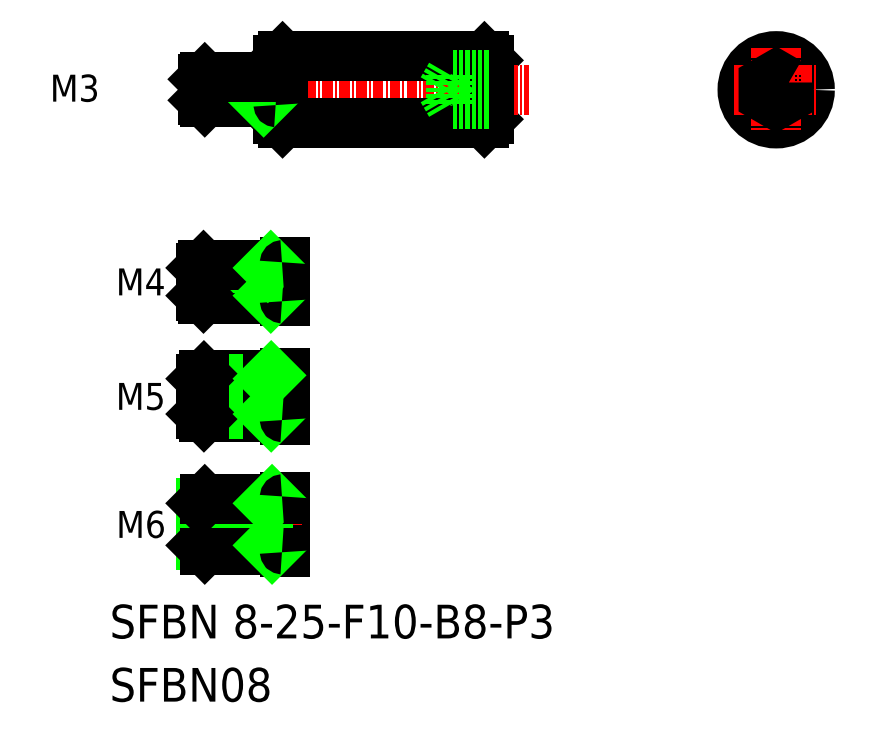
<metadata>
{"format":"dxf","ext":"dxf","renderer":"ezdxf+matplotlib","layout":"modelspace","background":"white","min_lineweight":24,"dpi":150}
</metadata>
<code>
0
SECTION
2
ENTITIES
0
LINE
8
0
10
202.1
20
172.2
30
0
11
202.6
21
171.7
31
0
0
LINE
8
0
10
202.6
20
164.7
30
0
11
202.1
21
164.2
31
0
0
LINE
8
CENTER
10
166.8
20
168.2
30
0
11
207.4
21
168.2
31
0
0
TEXT
8
0
10
157.5
20
103
30
0
40
4
1
SFBN 8-25-F10-B8-P3
0
TEXT
8
0
10
157.5
20
95.45
30
0
40
4
1
SFBN08
0
LINE
8
0
10
168.3
20
114
30
0
11
168.3
21
119
31
0
0
LINE
8
0
10
168.8
20
113.5
30
0
11
168.8
21
119.5
31
0
0
LINE
8
0
10
176.3
20
119.5
30
0
11
176.3
21
113.5
31
0
0
LINE
8
0
10
178.3
20
119.8
30
0
11
178.3
21
113.2
31
0
0
TEXT
8
0
10
158.9
20
114.9
30
0
40
3.2
1
M6
72
     2
11
164.2
21
116.5
31
0
73
     2
0
LINE
8
CENTER
10
167.3
20
116.5
30
0
11
180.4
21
116.5
31
0
0
LINE
8
0
10
168.3
20
114
30
0
11
176.3
21
114
31
0
0
LINE
8
0
10
168.8
20
113.5
30
0
11
178
21
113.5
31
0
0
LINE
8
0
10
168.3
20
114
30
0
11
168.8
21
113.5
31
0
0
LINE
8
0
10
176.3
20
114
30
0
11
176.8
21
113.5
31
0
0
ARC
8
0
10
178
20
113.2
30
0
40
0.3
50
0
51
90
0
ARC
8
0
10
178
20
134.5
30
0
40
0.3
50
270
51
0
0
LINE
8
0
10
178.3
20
134.5
30
0
11
178.3
21
128.9
31
0
0
LINE
8
CENTER
10
167.3
20
131.7
30
0
11
179.2
21
131.7
31
0
0
TEXT
8
0
10
158.9
20
130.1
30
0
40
3.2
1
M5
72
     2
11
164.2
21
131.7
31
0
73
     2
0
LINE
8
0
10
168.3
20
119
30
0
11
176.3
21
119
31
0
0
LINE
8
0
10
168.8
20
119.5
30
0
11
178
21
119.5
31
0
0
LINE
8
0
10
168.3
20
119
30
0
11
168.8
21
119.5
31
0
0
LINE
8
0
10
176.3
20
119
30
0
11
176.8
21
119.5
31
0
0
ARC
8
0
10
178
20
119.8
30
0
40
0.3
50
270
51
0
0
LINE
8
0
10
168.7
20
134.2
30
0
11
178
21
134.2
31
0
0
LINE
8
0
10
168.3
20
133.8
30
0
11
176.3
21
133.8
31
0
0
LINE
8
0
10
168.7
20
129.2
30
0
11
178
21
129.2
31
0
0
LINE
8
0
10
168.3
20
129.6
30
0
11
176.3
21
129.6
31
0
0
LINE
8
0
10
168.7
20
129.2
30
0
11
168.7
21
134.2
31
0
0
LINE
8
0
10
168.3
20
133.8
30
0
11
168.3
21
129.6
31
0
0
LINE
8
0
10
168.3
20
129.6
30
0
11
168.7
21
129.2
31
0
0
LINE
8
0
10
168.3
20
133.8
30
0
11
168.7
21
134.2
31
0
0
LINE
8
0
10
176.3
20
134.2
30
0
11
176.3
21
129.2
31
0
0
LINE
8
0
10
176.3
20
129.6
30
0
11
176.7
21
129.2
31
0
0
ARC
8
0
10
178
20
128.9
30
0
40
0.3
50
0
51
90
0
LINE
8
0
10
176.3
20
133.8
30
0
11
176.7
21
134.2
31
0
0
LINE
8
CENTER
10
167.3
20
145.4
30
0
11
179.2
21
145.4
31
0
0
TEXT
8
0
10
158.9
20
143.8
30
0
40
3.2
1
M4
72
     2
11
164.2
21
145.4
31
0
73
     2
0
LINE
8
0
10
168.3
20
143.7
30
0
11
176.3
21
143.7
31
0
0
LINE
8
0
10
168.7
20
143.4
30
0
11
178
21
143.4
31
0
0
LINE
8
0
10
168.3
20
147
30
0
11
176.3
21
147
31
0
0
LINE
8
0
10
168.7
20
147.4
30
0
11
178
21
147.4
31
0
0
LINE
8
0
10
168.7
20
143.4
30
0
11
168.7
21
147.4
31
0
0
LINE
8
0
10
168.3
20
143.7
30
0
11
168.3
21
147
31
0
0
LINE
8
0
10
168.3
20
143.7
30
0
11
168.7
21
143.4
31
0
0
LINE
8
0
10
168.3
20
147
30
0
11
168.7
21
147.4
31
0
0
LINE
8
0
10
176.3
20
147.4
30
0
11
176.3
21
143.4
31
0
0
LINE
8
0
10
178.3
20
147.7
30
0
11
178.3
21
143.1
31
0
0
LINE
8
0
10
176.3
20
143.7
30
0
11
176.7
21
143.4
31
0
0
ARC
8
0
10
178
20
143.1
30
0
40
0.3
50
0
51
90
0
LINE
8
0
10
176.3
20
147
30
0
11
176.7
21
147.4
31
0
0
ARC
8
0
10
178
20
147.7
30
0
40
0.3
50
270
51
0
0
LINE
8
0
10
178.1
20
172.2
30
0
11
202.1
21
172.2
31
0
0
LINE
8
0
10
178.1
20
164.2
30
0
11
202.1
21
164.2
31
0
0
LINE
8
0
10
177.6
20
171.7
30
0
11
177.6
21
164.7
31
0
0
LINE
8
0
10
178.1
20
172.2
30
0
11
178.1
21
164.2
31
0
0
LINE
8
0
10
168.8
20
166.7
30
0
11
168.8
21
169.7
31
0
0
LINE
8
0
10
175.6
20
169.4
30
0
11
175.8
21
169.7
31
0
0
LINE
8
0
10
175.6
20
169.7
30
0
11
175.6
21
166.7
31
0
0
LINE
8
0
10
168.8
20
169.7
30
0
11
168.6
21
169.4
31
0
0
LINE
8
0
10
168.6
20
166.9
30
0
11
175.6
21
166.9
31
0
0
LINE
8
0
10
168.6
20
169.4
30
0
11
175.6
21
169.4
31
0
0
LINE
8
0
10
168.8
20
166.7
30
0
11
177.3
21
166.7
31
0
0
LINE
8
0
10
168.6
20
169.4
30
0
11
168.6
21
166.9
31
0
0
LINE
8
0
10
168.6
20
166.9
30
0
11
168.8
21
166.7
31
0
0
LINE
8
0
10
177.6
20
164.7
30
0
11
178.1
21
164.2
31
0
0
LINE
8
0
10
175.6
20
166.9
30
0
11
175.8
21
166.7
31
0
0
ARC
8
0
10
177.3
20
166.4
30
0
40
0.3
50
0
51
90
0
LINE
8
0
10
168.8
20
169.7
30
0
11
177.3
21
169.7
31
0
0
ARC
8
0
10
177.3
20
170
30
0
40
0.3
50
270
51
0
0
LINE
8
0
10
178.1
20
172.2
30
0
11
177.6
21
171.7
31
0
0
LINE
8
0
10
202.1
20
172.2
30
0
11
202.1
21
164.2
31
0
0
LINE
8
0
10
202.6
20
171.7
30
0
11
202.6
21
164.7
31
0
0
LINE
8
0
10
202.6
20
168.2
30
0
11
202.6
21
168.2
31
0
0
LINE
8
0
10
202.6
20
169.9
30
0
11
202.6
21
169.9
31
0
0
CIRCLE
8
0
10
236.8
20
168.2
30
0
40
4
0
LINE
8
CENTER
10
231.8
20
168.2
30
0
11
241.8
21
168.2
31
0
0
LINE
8
CENTER
10
236.8
20
173.2
30
0
11
236.8
21
163.2
31
0
0
TEXT
8
0
10
151
20
166.8
30
0
40
3.2
1
M3
72
     2
11
156.4
21
168.4
31
0
73
     2
0
LINE
8
0
10
202.6
20
169.9
30
0
11
202.6
21
169.9
31
0
0
LINE
8
0
10
202.6
20
168.2
30
0
11
202.6
21
168.2
31
0
0
LINE
8
0
10
197.1
20
168.2
30
0
11
198.1
21
169.9
31
0
0
LINE
8
0
10
198.1
20
166.5
30
0
11
198.1
21
169.9
31
0
0
LINE
8
0
10
198.1
20
166.5
30
0
11
197.1
21
168.2
31
0
0
LINE
8
0
10
202.6
20
169.9
30
0
11
198.1
21
169.9
31
0
0
LINE
8
0
10
202.6
20
166.5
30
0
11
198.1
21
166.5
31
0
0
LINE
8
0
10
202.6
20
169.1
30
0
11
198.1
21
169.1
31
0
0
LINE
8
0
10
202.6
20
167.3
30
0
11
198.1
21
167.3
31
0
0
POLYLINE
8
0
66
     1
10
0
20
0
30
0
70
     1
0
VERTEX
8
0
10
238.3
20
169.1
30
0
0
VERTEX
8
0
10
236.8
20
169.9
30
0
0
VERTEX
8
0
10
235.3
20
169.1
30
0
0
VERTEX
8
0
10
235.3
20
167.3
30
0
0
VERTEX
8
0
10
236.8
20
166.5
30
0
0
VERTEX
8
0
10
238.3
20
167.3
30
0
0
SEQEND
8
0
0
ENDSEC
0
EOF

</code>
